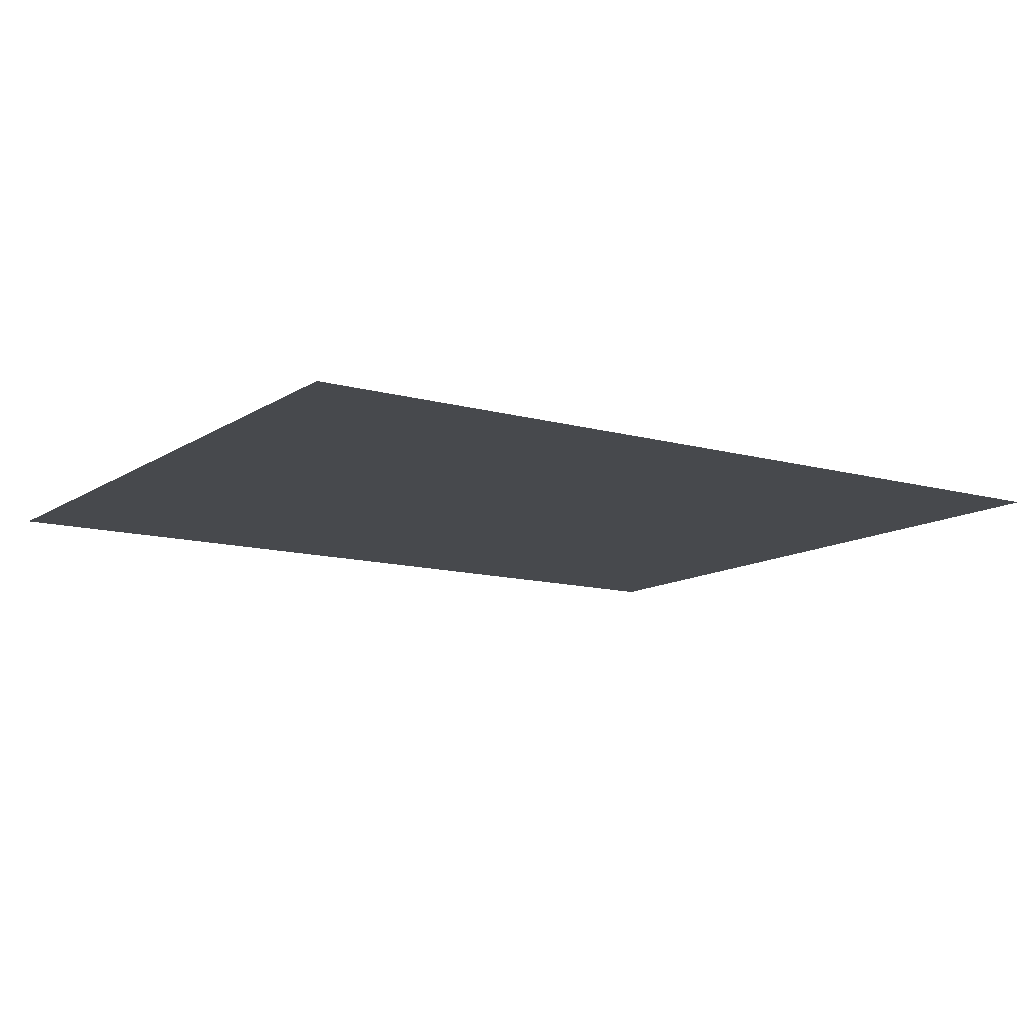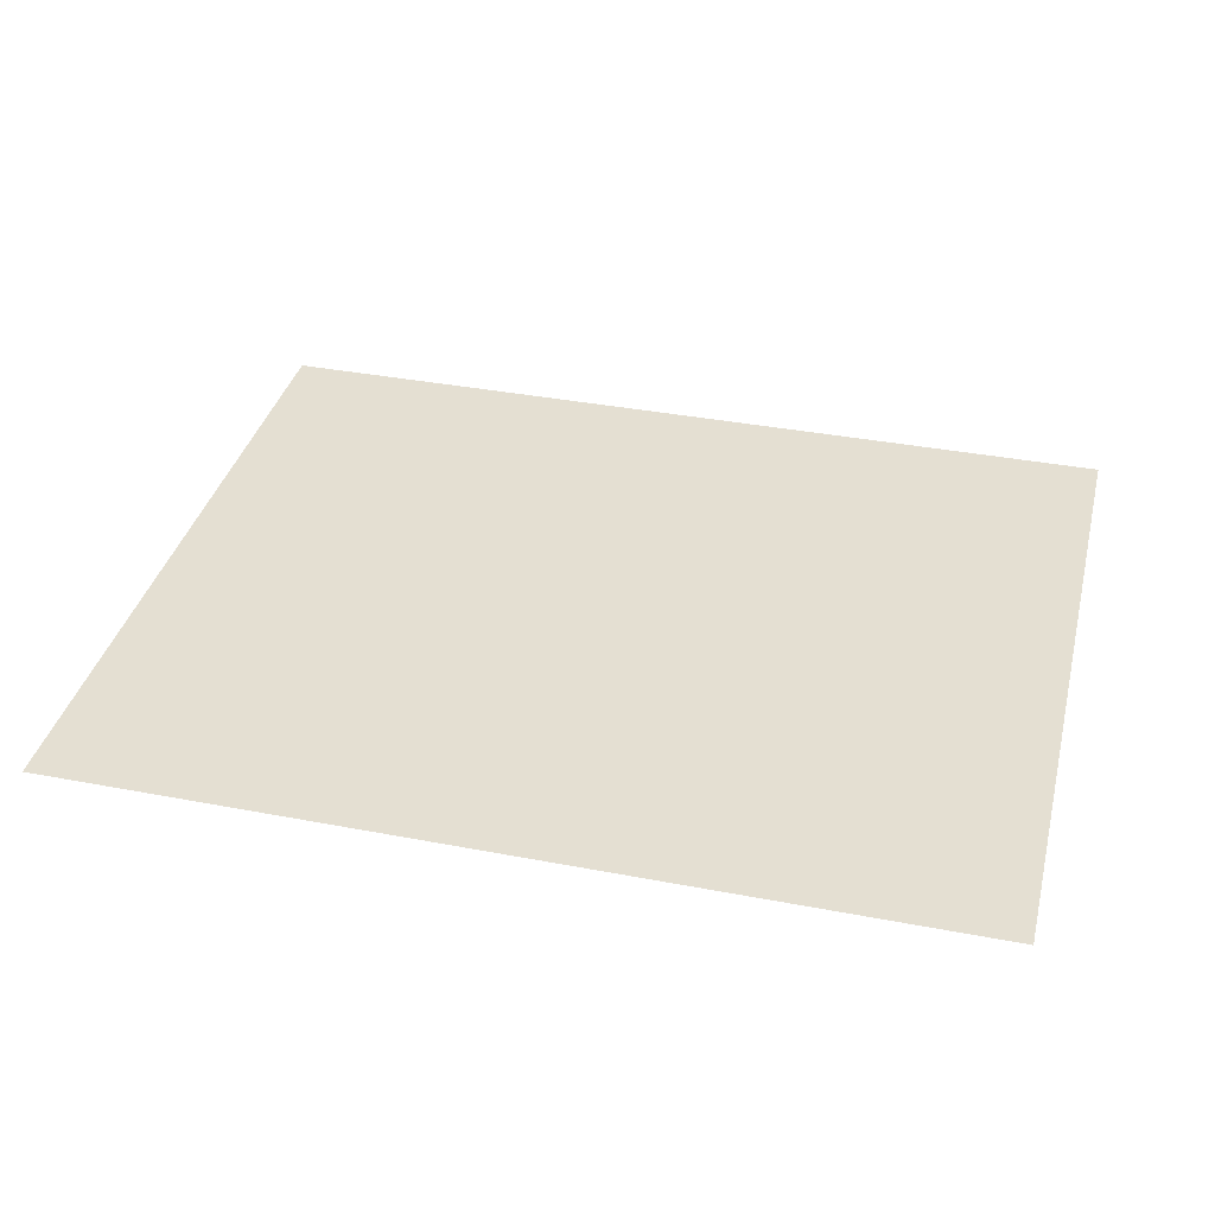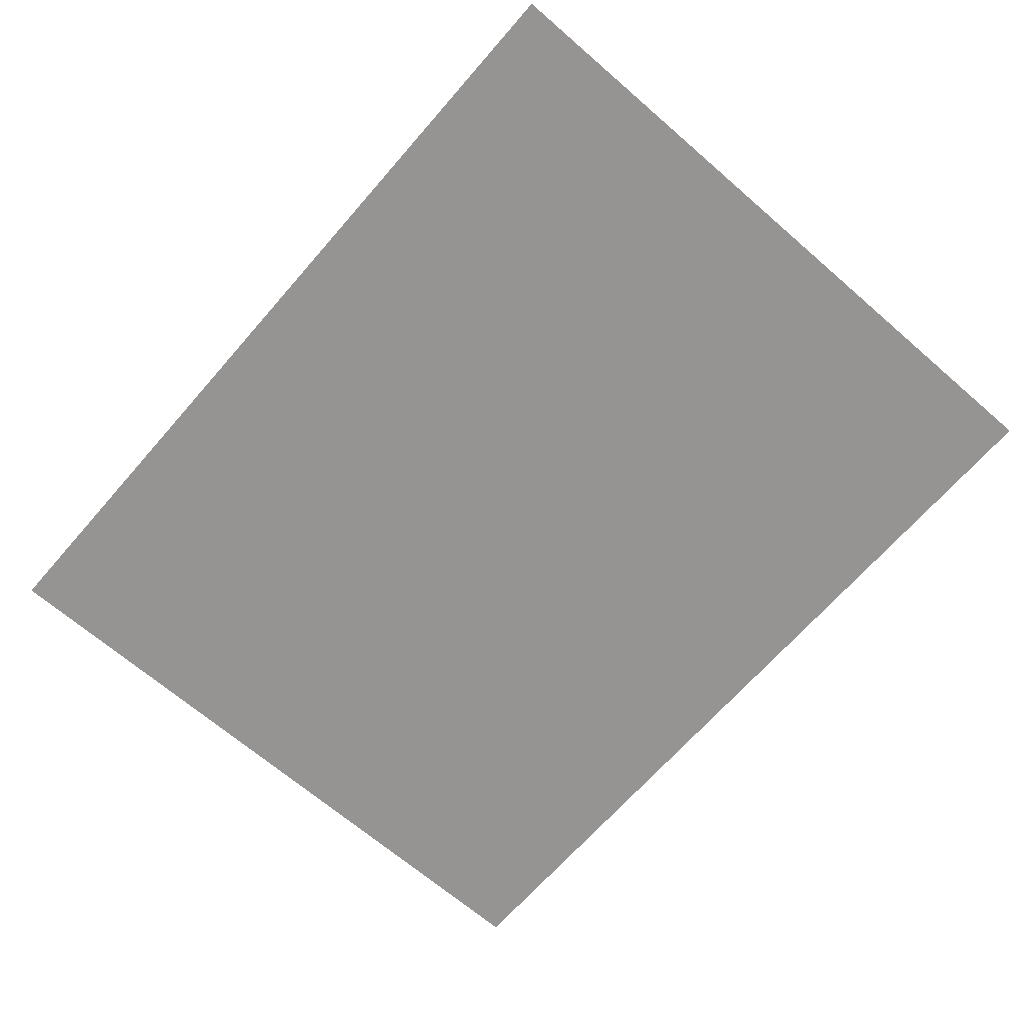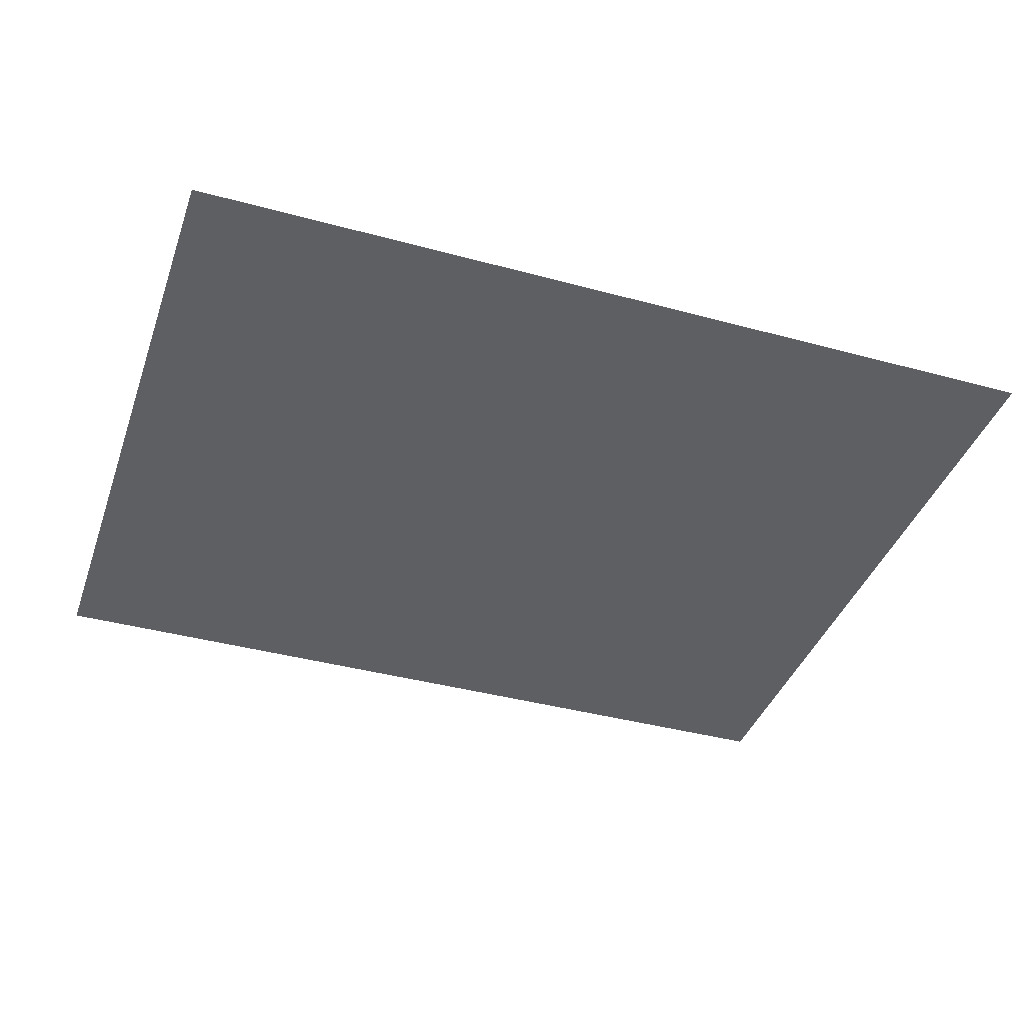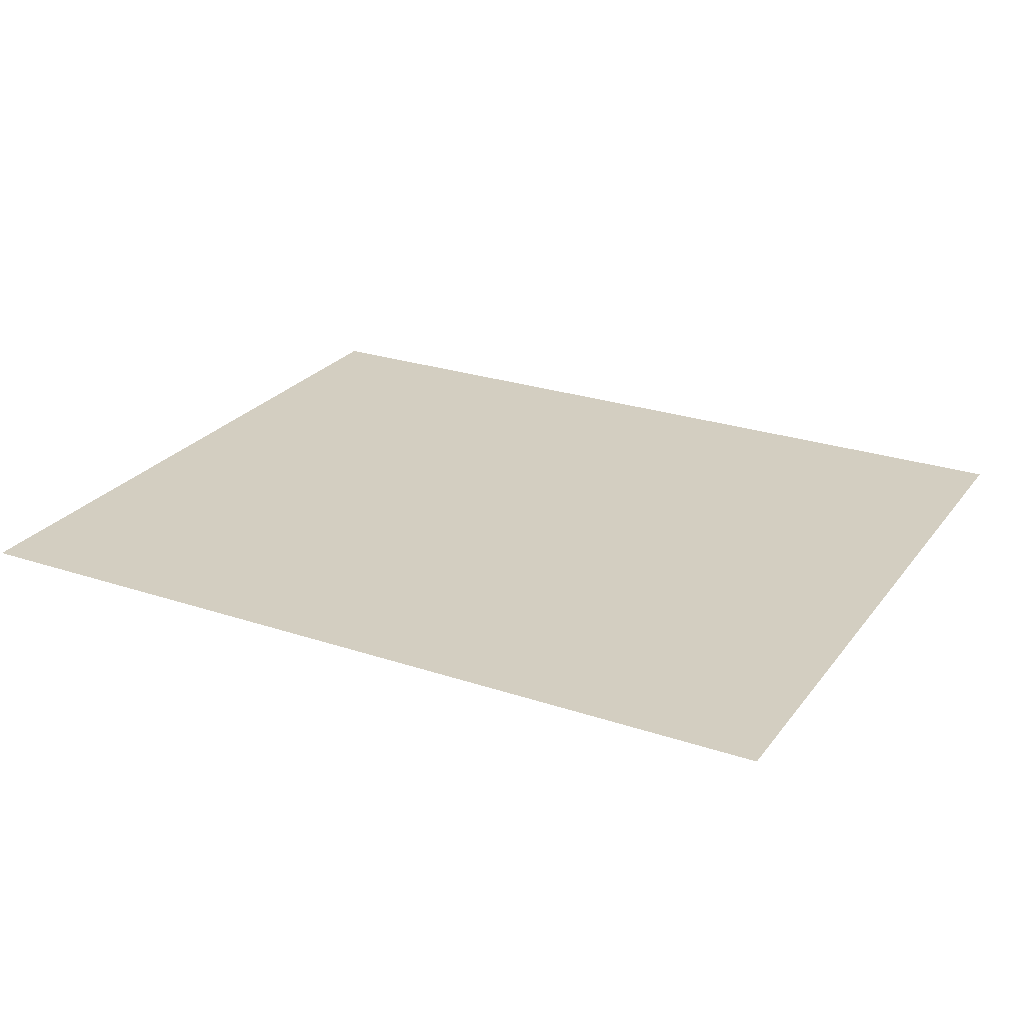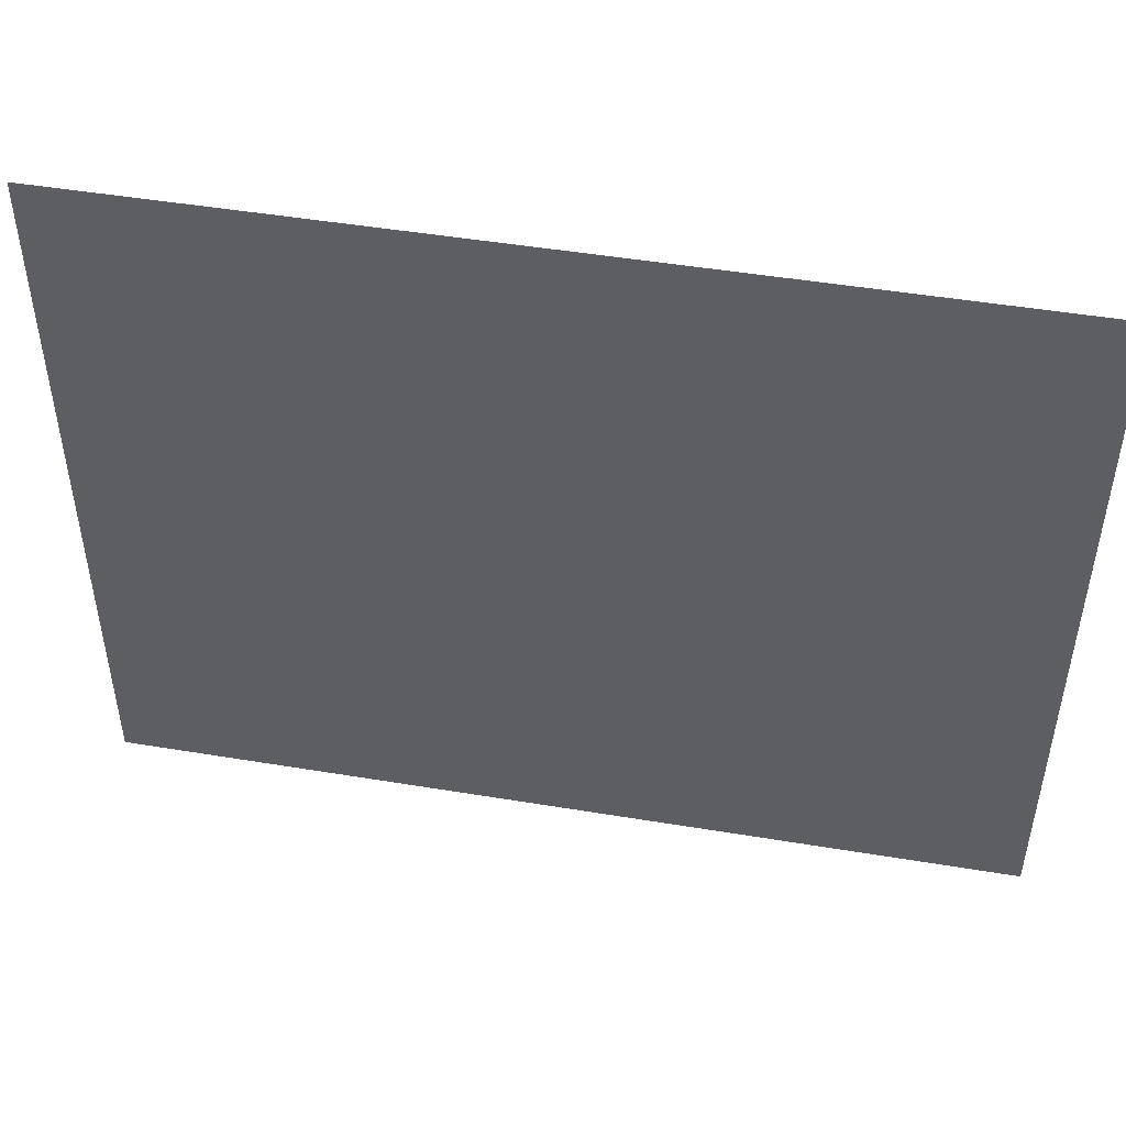
<metadata>
{"format":"obj","ext":"obj","renderer":"f3d","projection":"perspective","resolution":1024,"background":"white","views":[{"elev":-12.1,"azim":146.3,"up":"+Y"},{"elev":36.9,"azim":13.9,"up":"+Y"},{"elev":-67.1,"azim":49.0,"up":"+Y"},{"elev":-39.8,"azim":-18.6,"up":"+Y"},{"elev":25.3,"azim":28.3,"up":"+Y"},{"elev":48.3,"azim":10.5,"up":"+Z"}]}
</metadata>
<code>
v -1.01 0 0.99
v 1 0 0.99
v 1 0 -1.04
v -0.99 0 -1.04
v -1.02 1.99 0.99
v -1.02 1.99 -1.04
v 1 1.99 -1.04
v 1 1.99 0.99
v -0.99 0 -1.04
v 1 0 -1.04
v 1 1.99 -1.04
v -1.02 1.99 -1.04
v 1 0 -1.04
v 1 0 0.99
v 1 1.99 0.99
v 1 1.99 -1.04
v -1.01 0  0.99
v -0.99 0 -1.04
v -1.02 1.99 -1.04
v -1.02 1.99 0.99
v -0.24 1.98 0.16
v -0.24 1.98 -0.22
v 0.23 1.98 -0.22
v 0.23 1.98 0.16
f -4 -3 -2 -1
f -4 -3 -2 -1
f -4 -3 -2 -1
f -4 -3 -2 -1
f -4 -3 -2 -1
f -4 -3 -2 -1

</code>
